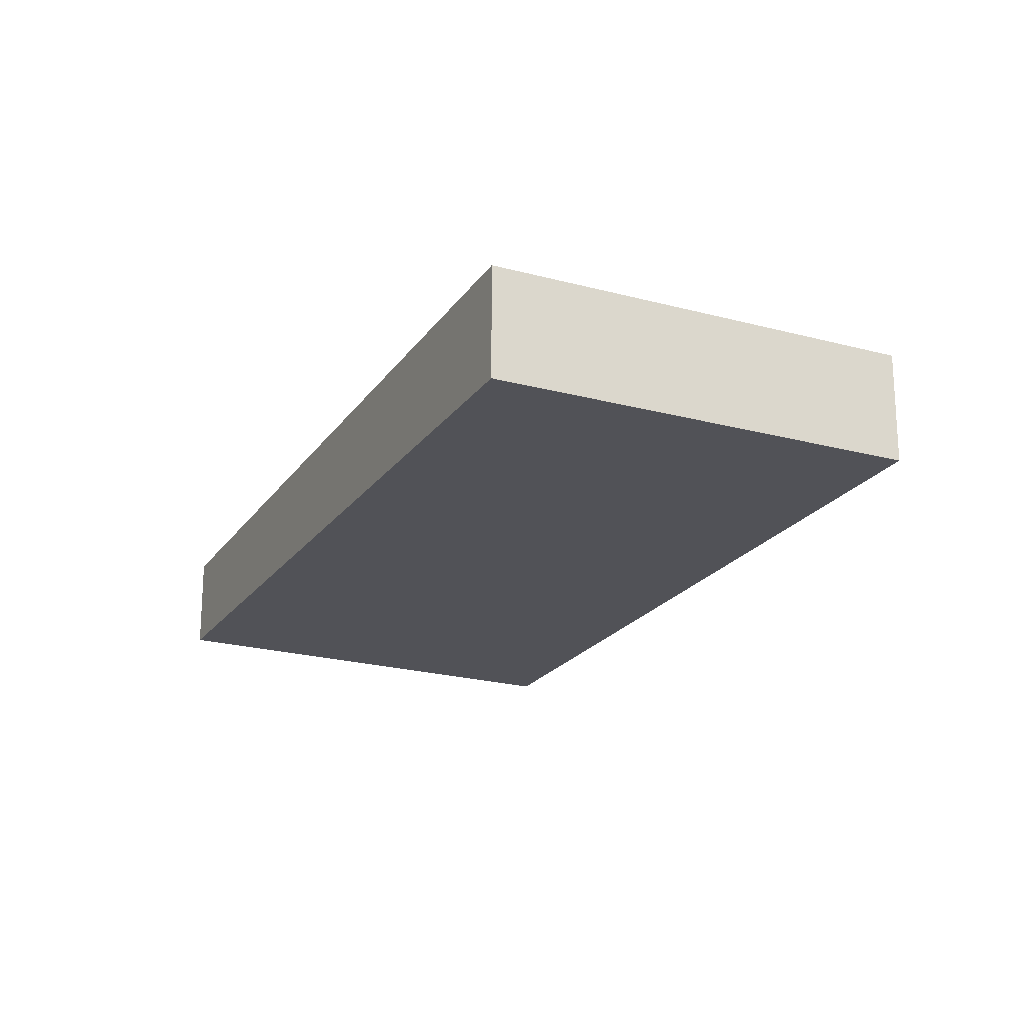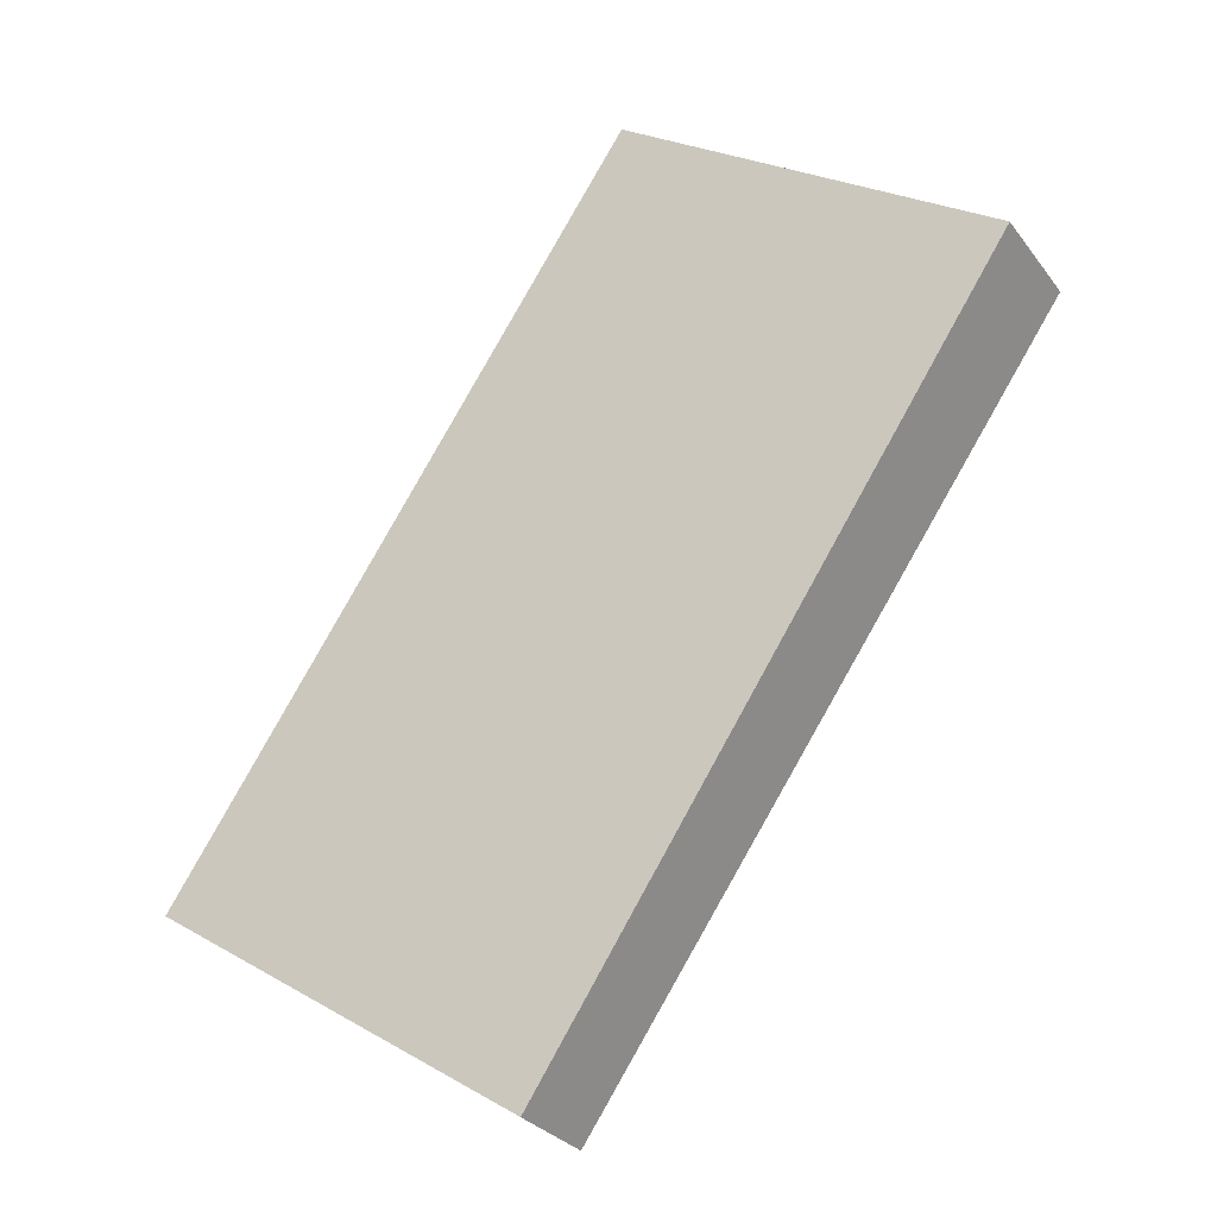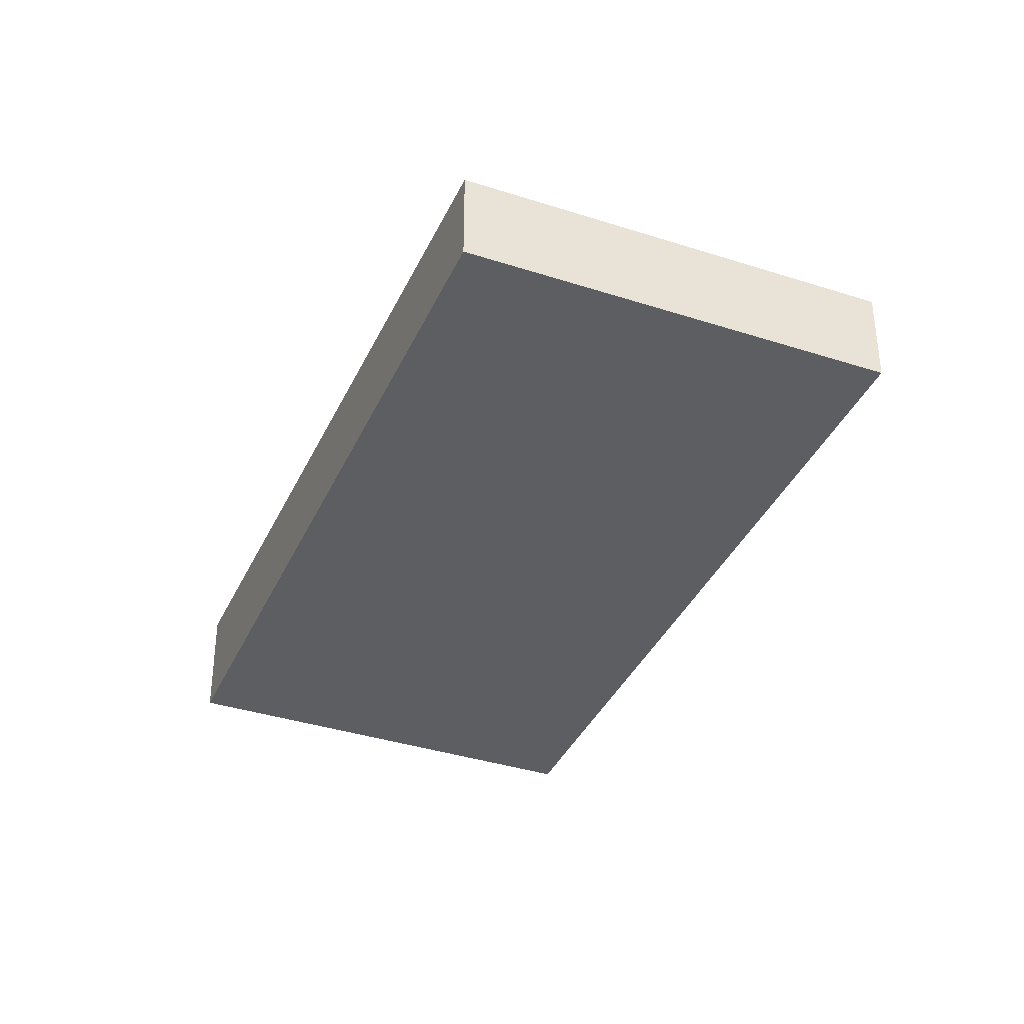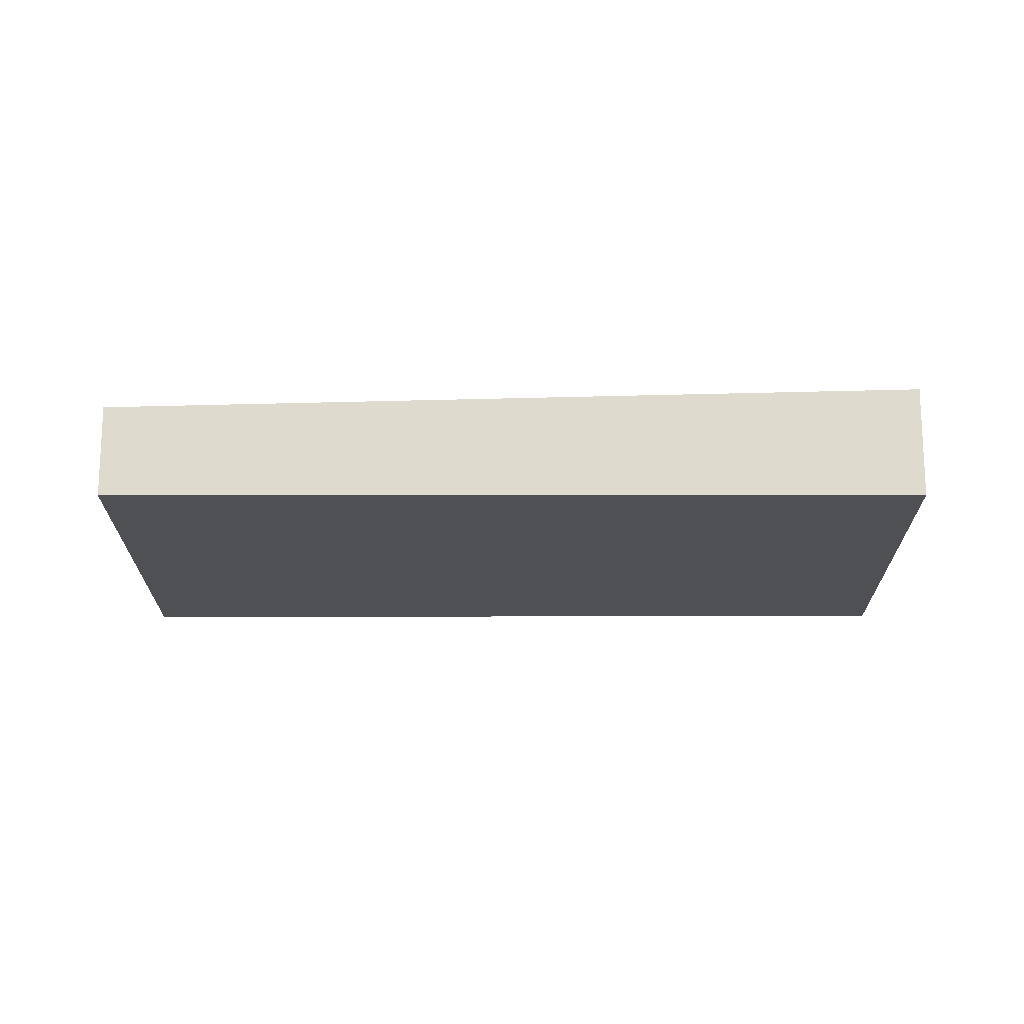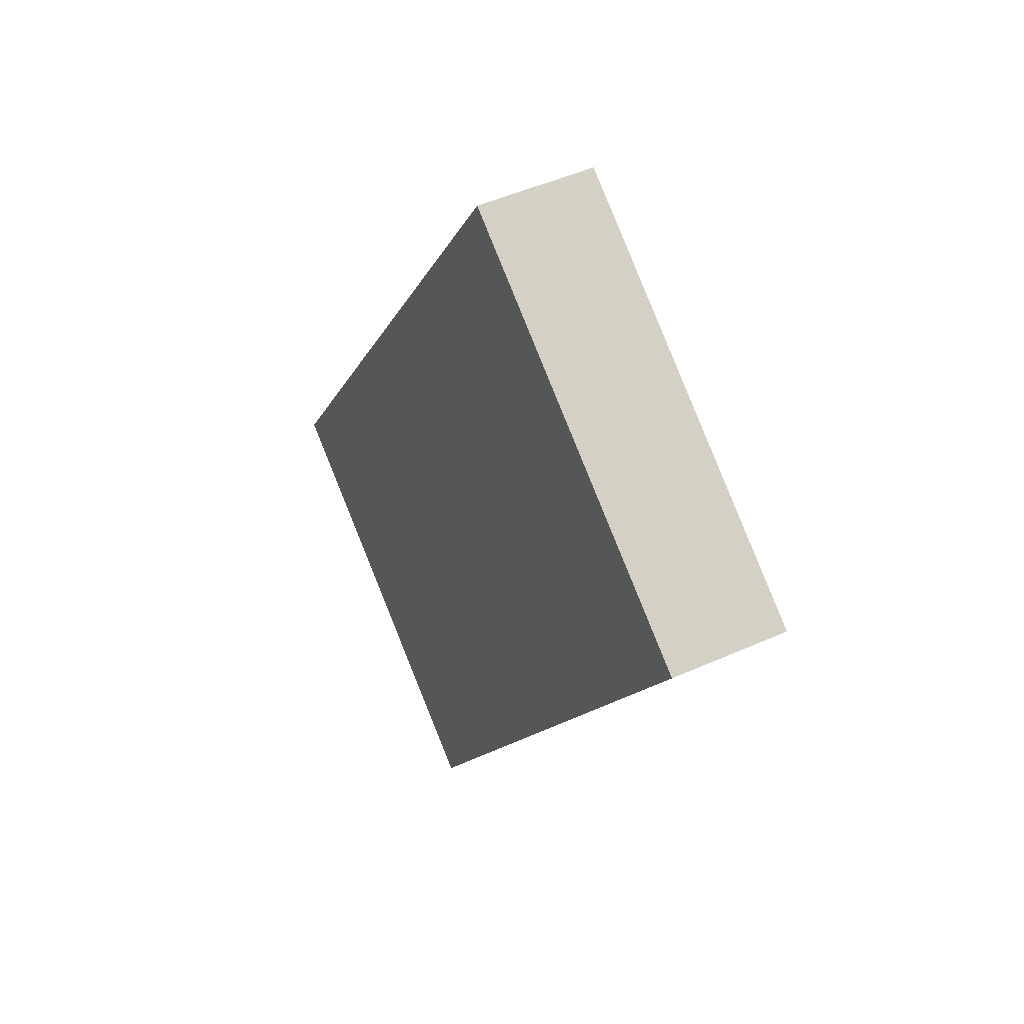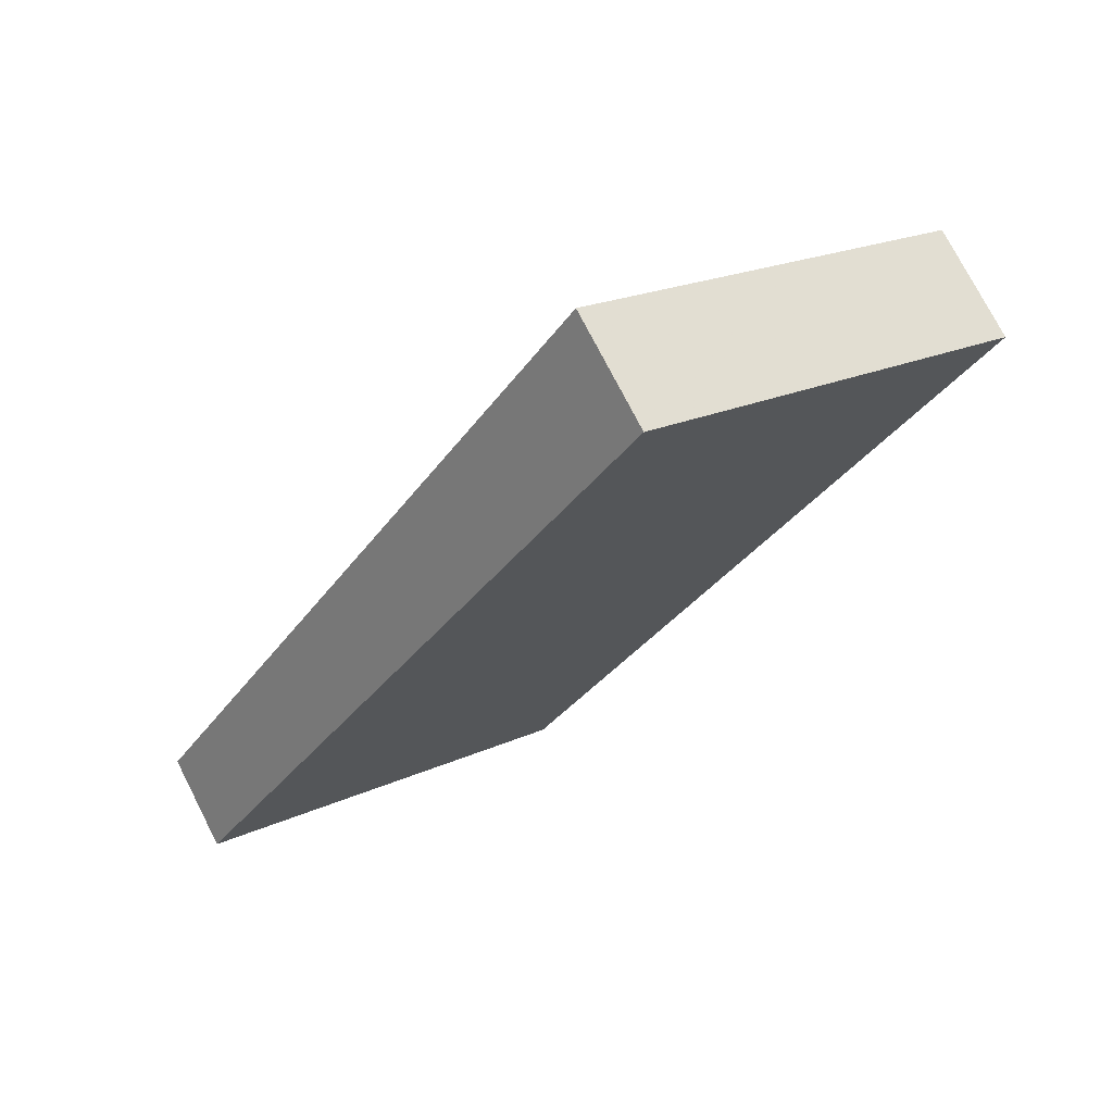
<metadata>
{"format":"obj","ext":"obj","renderer":"f3d","projection":"perspective","resolution":1024,"background":"white","views":[{"elev":-21.6,"azim":-172.1,"up":"+Z"},{"elev":-29.2,"azim":-150.6,"up":"+Y"},{"elev":-37.5,"azim":11.1,"up":"+Z"},{"elev":-18.7,"azim":123.7,"up":"+Z"},{"elev":47.8,"azim":-116.8,"up":"+Y"},{"elev":74.6,"azim":152.9,"up":"+Y"}]}
</metadata>
<code>
v -2331 -204 1.391
v -2327 -201.1 1.398
v -2321 -209.5 1.162
v -2326 -212.5 1.154
v -2331 -204 1.391
v -2327 -201.1 1.398
v -2328 -209.5 1.238
v -2326 -212.5 1.154
v -2321 -209.5 1.162
v -2327 -201.1 1.398
v -2327 -201.1 1.398
v -2327 -201.1 1.398
v -2331 -204 1.391
v -2331 -204 2.22e-16
v -2327 -201.1 0
v -2327 -201.1 1.398
v -2327 -201.1 1.398
v -2327 -201.1 0
v -2327 -201.1 0
v -2321 -209.5 1.162
v -2321 -209.5 1.162
v -2321 -209.5 0
v -2321 -209.5 0
v -2328 -209.5 1.238
v -2326 -212.5 1.154
v -2326 -212.5 0
v -2328 -209.5 0
v -2331 -204 1.391
v -2331 -204 1.391
v -2331 -204 0
v -2331 -204 2.22e-16
v -2321 -209.5 1.162
v -2327 -201.1 1.398
v -2327 -201.1 0
v -2321 -209.5 0
v -2331 -204 1.391
v -2328 -209.5 1.238
v -2328 -209.5 0
v -2331 -204 0
v -2326 -212.5 1.154
v -2326 -212.5 1.154
v -2326 -212.5 0
v -2326 -212.5 0
v -2326 -212.5 1.154
v -2321 -209.5 1.162
v -2321 -209.5 0
v -2326 -212.5 0
v -2327 -201.1 1.398
v -2327 -201.1 1.398
v -2327 -201.1 0
v -2327 -201.1 0
v -2331 -204 0
v -2327 -201.1 0
v -2321 -209.5 0
v -2326 -212.5 0
f 8 4 7
f 11 2 6 10
f 10 6 3 9
f 9 8 7 5 10
f 10 5 1 11
f 13 14 15 12
f 17 18 19 16
f 21 22 23 20
f 25 26 27 24
f 29 30 31 28
f 33 34 35 32
f 37 38 39 36
f 41 42 43 40
f 45 46 47 44
f 49 50 51 48
f 53 54 55 52

</code>
